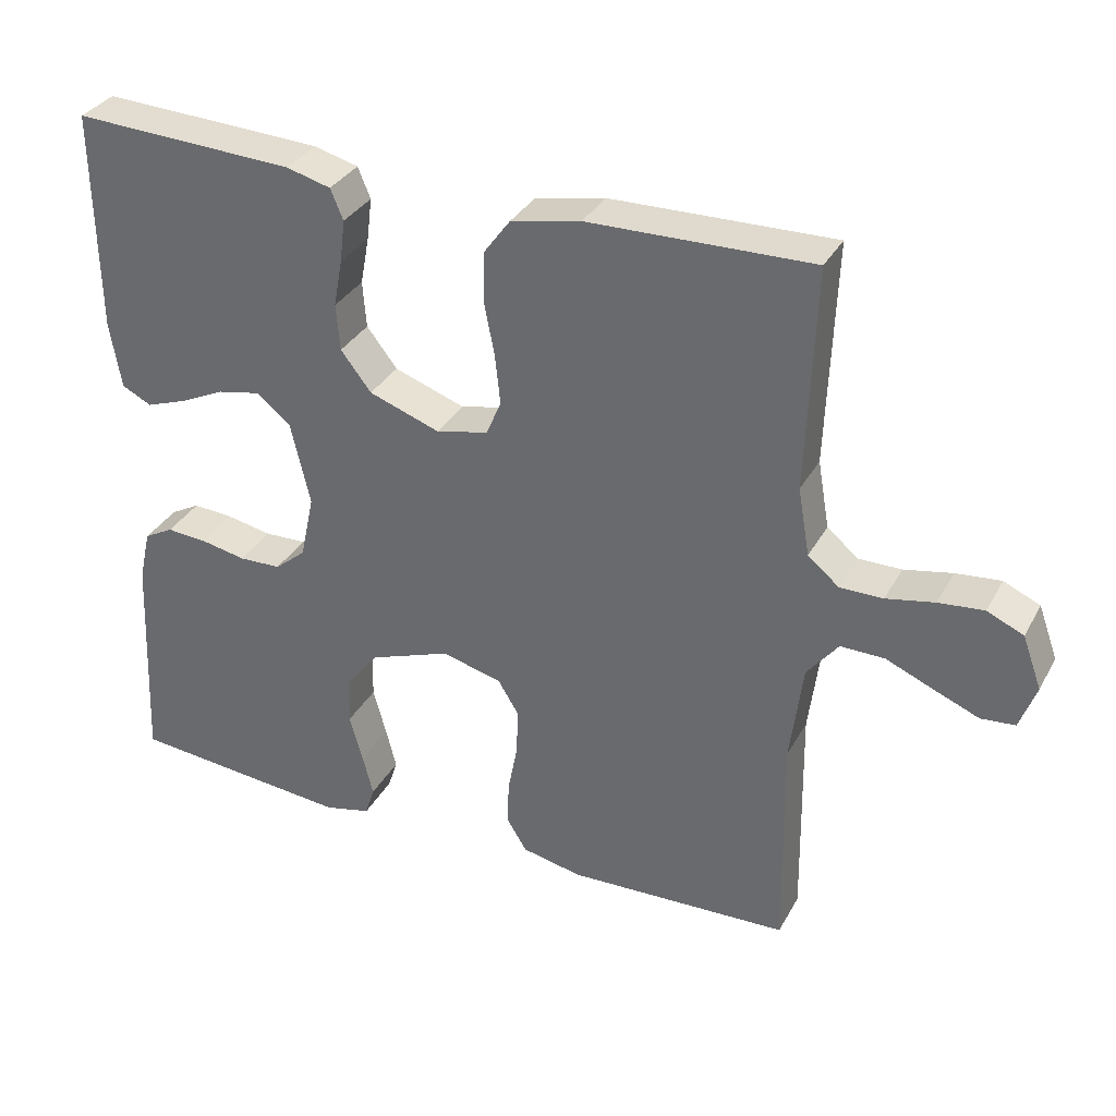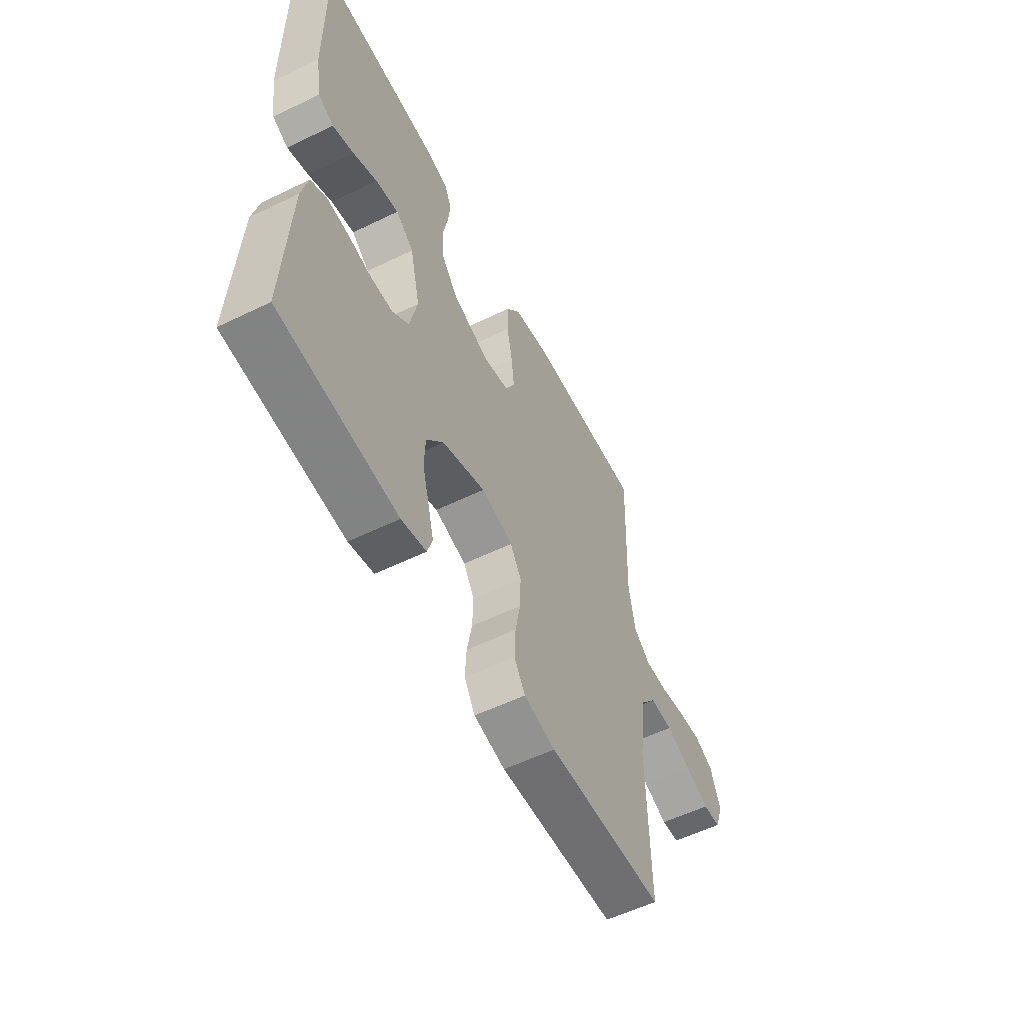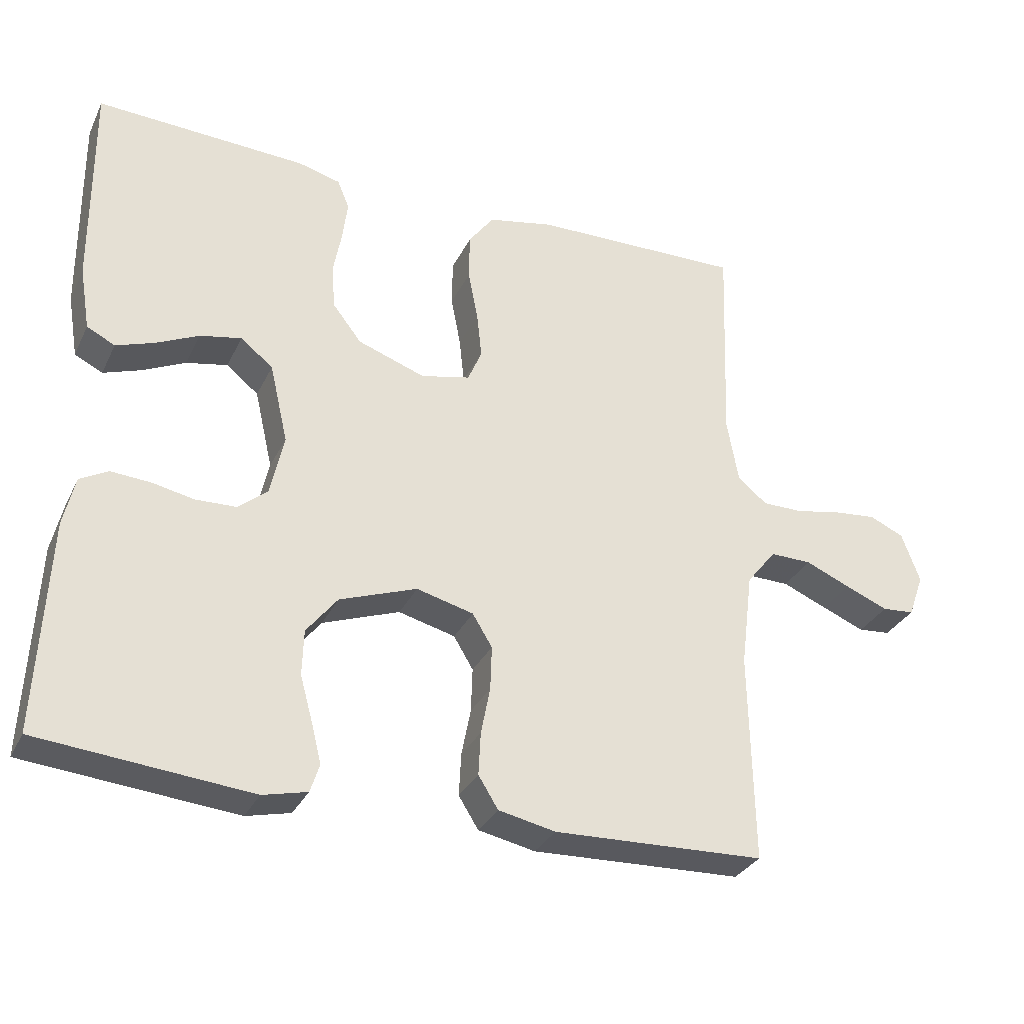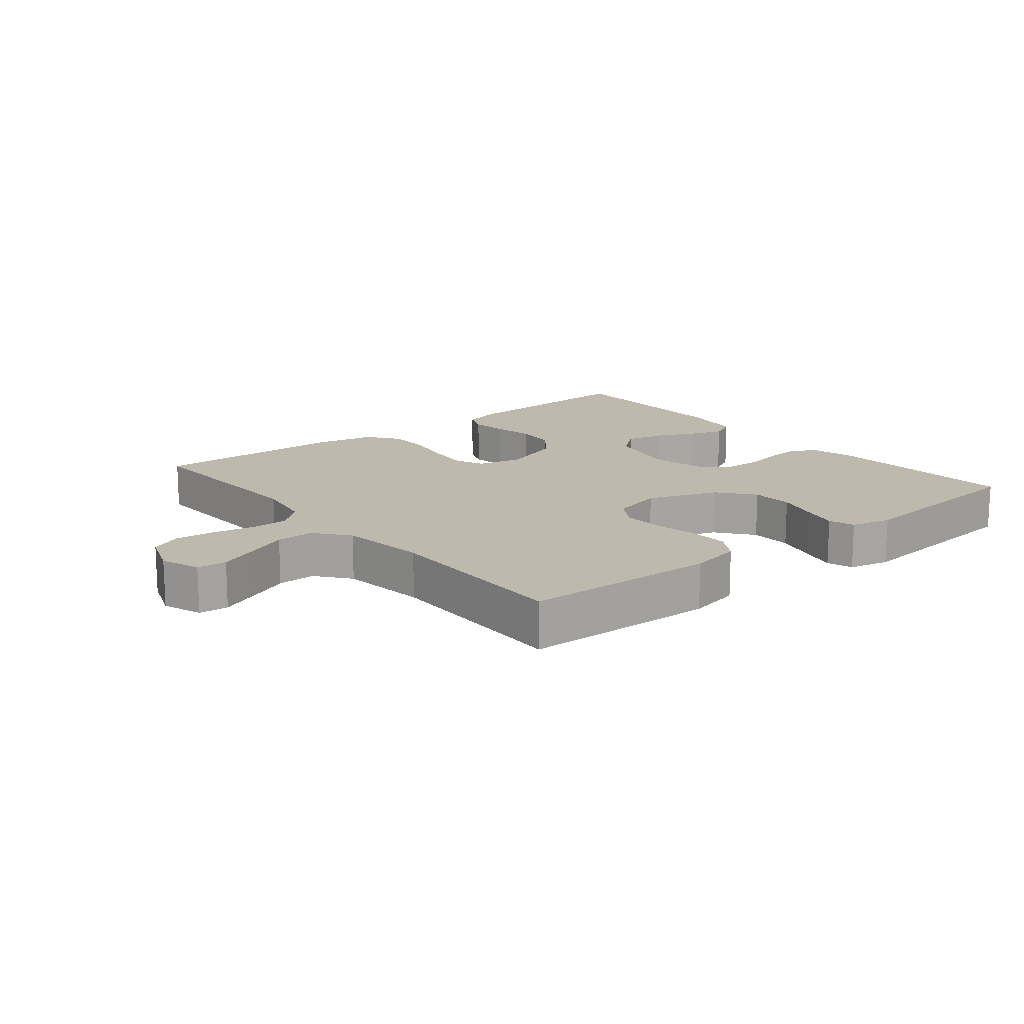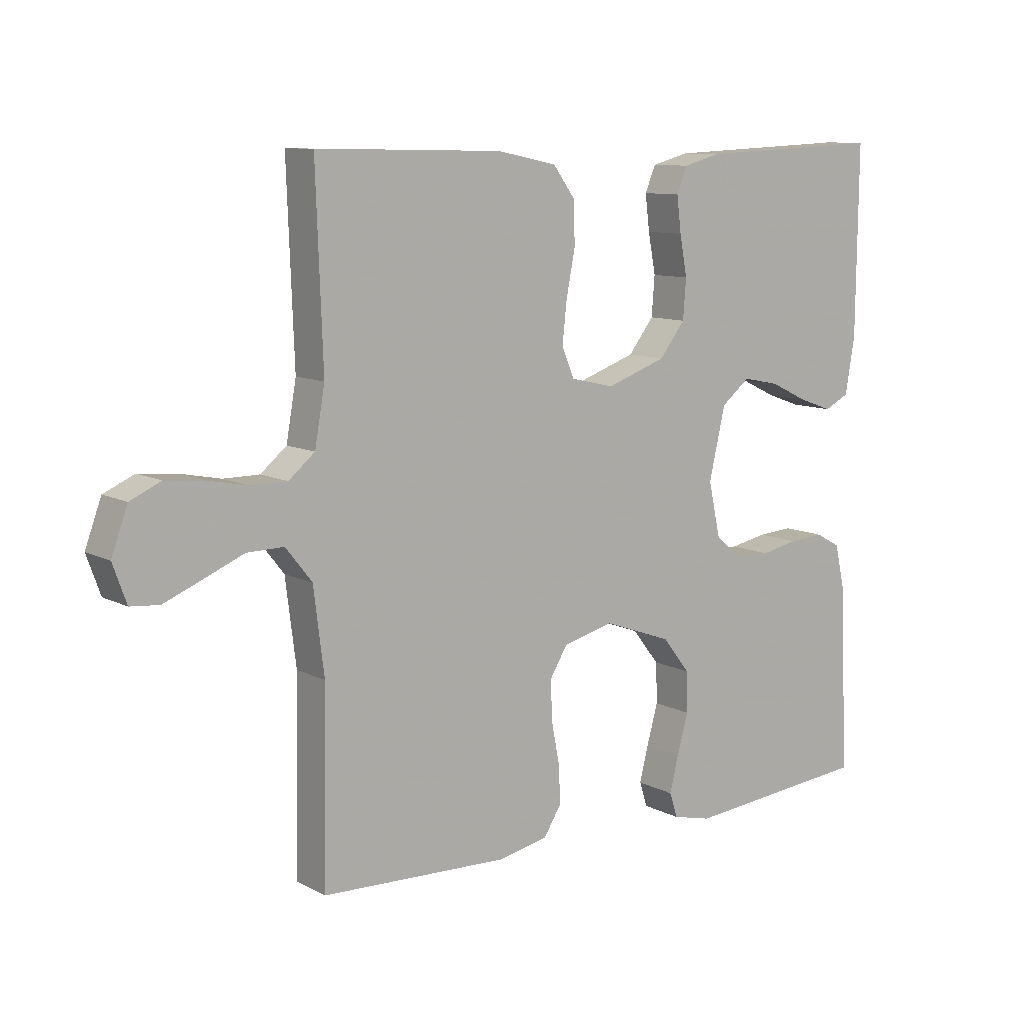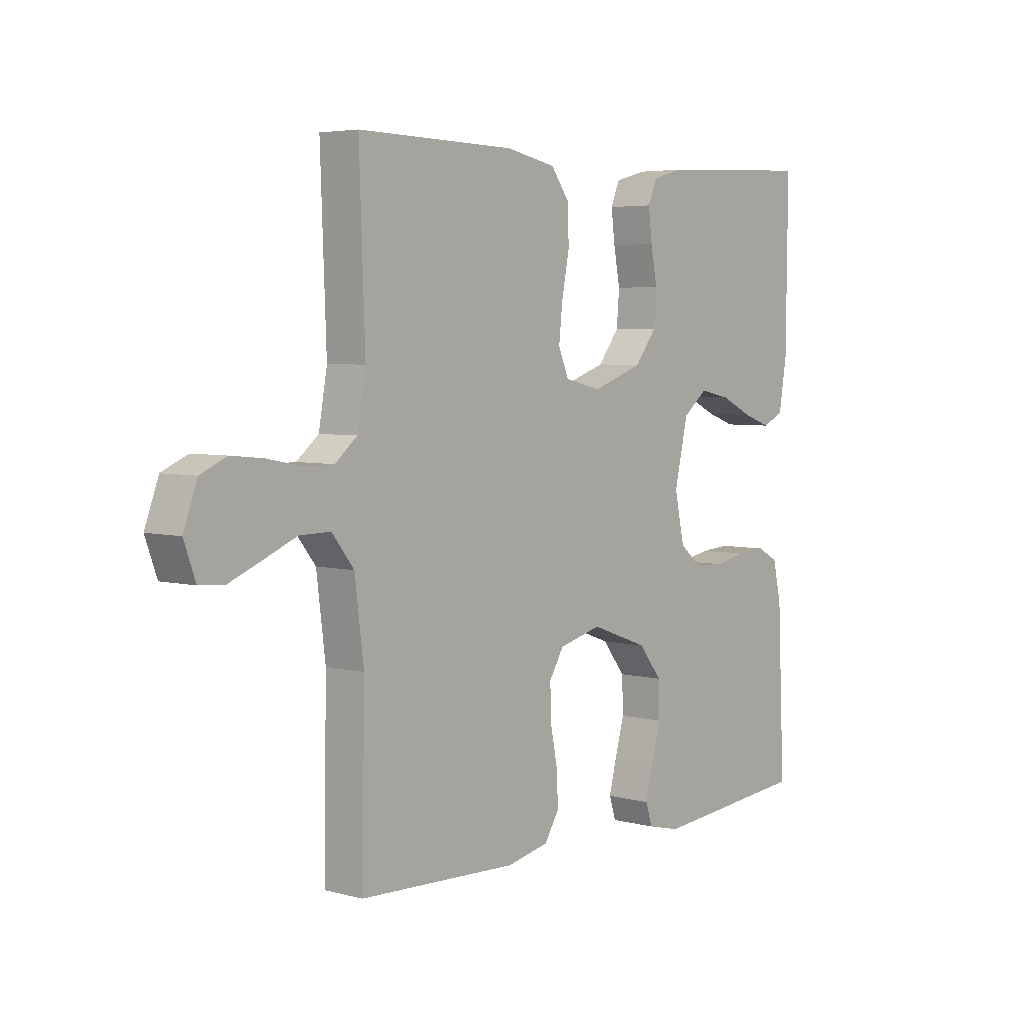
<metadata>
{"format":"obj","ext":"obj","renderer":"f3d","projection":"perspective","resolution":1024,"background":"white","views":[{"elev":33.4,"azim":25.0,"up":"+Z"},{"elev":-56.5,"azim":-63.1,"up":"+Z"},{"elev":-31.4,"azim":-22.6,"up":"+Z"},{"elev":15.3,"azim":140.9,"up":"+Y"},{"elev":10.0,"azim":142.4,"up":"+Z"},{"elev":4.7,"azim":130.0,"up":"+Z"}]}
</metadata>
<code>
v 0.5 0.07 0.5
v 0.489 0.07 0.2
v 0.505 0.07 0.109
v 0.547 0.07 0.074
v 0.605 0.07 0.074
v 0.67 0.07 0.087
v 0.731 0.07 0.093
v 0.78 0.07 0.071
v 0.806 0.07 0
v 0.784 0.07 -0.061
v 0.738 0.07 -0.065
v 0.677 0.07 -0.04
v 0.613 0.07 -0.013
v 0.554 0.07 -0.012
v 0.512 0.07 -0.065
v 0.495 0.07 -0.2
v 0.5 0.07 -0.5
v 0.2 0.07 -0.511
v 0.119 0.07 -0.494
v 0.091 0.07 -0.449
v 0.094 0.07 -0.388
v 0.107 0.07 -0.321
v 0.109 0.07 -0.258
v 0.081 0.07 -0.212
v 0 0.07 -0.191
v -0.11 0.07 -0.231
v -0.154 0.07 -0.287
v -0.156 0.07 -0.352
v -0.138 0.07 -0.417
v -0.124 0.07 -0.473
v -0.137 0.07 -0.513
v -0.2 0.07 -0.528
v -0.5 0.07 -0.5
v -0.486 0.07 -0.2
v -0.47 0.07 -0.13
v -0.43 0.07 -0.108
v -0.374 0.07 -0.112
v -0.314 0.07 -0.124
v -0.257 0.07 -0.122
v -0.215 0.07 -0.087
v -0.196 0.07 0
v -0.222 0.07 0.113
v -0.268 0.07 0.15
v -0.327 0.07 0.138
v -0.388 0.07 0.109
v -0.442 0.07 0.09
v -0.482 0.07 0.11
v -0.497 0.07 0.2
v -0.5 0.07 0.5
v -0.2 0.07 0.486
v -0.14 0.07 0.47
v -0.123 0.07 0.429
v -0.13 0.07 0.372
v -0.142 0.07 0.308
v -0.137 0.07 0.245
v -0.096 0.07 0.192
v 0 0.07 0.158
v 0.07 0.07 0.174
v 0.09 0.07 0.221
v 0.083 0.07 0.287
v 0.069 0.07 0.359
v 0.07 0.07 0.426
v 0.106 0.07 0.475
v 0.2 0.07 0.494
v 0.5 0 0.5
v 0.489 0 0.2
v 0.505 0 0.109
v 0.547 0 0.074
v 0.605 0 0.074
v 0.67 0 0.087
v 0.731 0 0.093
v 0.78 0 0.071
v 0.806 0 0
v 0.784 0 -0.061
v 0.738 0 -0.065
v 0.677 0 -0.04
v 0.613 0 -0.013
v 0.554 0 -0.012
v 0.512 0 -0.065
v 0.495 0 -0.2
v 0.5 0 -0.5
v 0.2 0 -0.511
v 0.119 0 -0.494
v 0.091 0 -0.449
v 0.094 0 -0.388
v 0.107 0 -0.321
v 0.109 0 -0.258
v 0.081 0 -0.212
v 0 0 -0.191
v -0.11 0 -0.231
v -0.154 0 -0.287
v -0.156 0 -0.352
v -0.138 0 -0.417
v -0.124 0 -0.473
v -0.137 0 -0.513
v -0.2 0 -0.528
v -0.5 0 -0.5
v -0.486 0 -0.2
v -0.47 0 -0.13
v -0.43 0 -0.108
v -0.374 0 -0.112
v -0.314 0 -0.124
v -0.257 0 -0.122
v -0.215 0 -0.087
v -0.196 0 0
v -0.222 0 0.113
v -0.268 0 0.15
v -0.327 0 0.138
v -0.388 0 0.109
v -0.442 0 0.09
v -0.482 0 0.11
v -0.497 0 0.2
v -0.5 0 0.5
v -0.2 0 0.486
v -0.14 0 0.47
v -0.123 0 0.429
v -0.13 0 0.372
v -0.142 0 0.308
v -0.137 0 0.245
v -0.096 0 0.192
v 0 0 0.158
v 0.07 0 0.174
v 0.09 0 0.221
v 0.083 0 0.287
v 0.069 0 0.359
v 0.07 0 0.426
v 0.106 0 0.475
v 0.2 0 0.494
f 64 1 2
f 63 64 2
f 62 63 2
f 61 62 2
f 60 61 2
f 59 60 2 3
f 58 59 3 4
f 57 58 4
f 52 53 54
f 51 52 54
f 50 51 54
f 49 50 54
f 48 49 54
f 47 48 54
f 46 47 54
f 45 46 54
f 44 45 54
f 43 44 54 55
f 42 43 55 56
f 36 37 38
f 35 36 38
f 34 35 38
f 33 34 38
f 32 33 38
f 31 32 38
f 30 31 38
f 29 30 38
f 28 29 38
f 27 28 38 39
f 26 27 39 40
f 20 21 22
f 19 20 22
f 18 19 22
f 17 18 22
f 16 17 22
f 15 16 22 23
f 14 15 23 24
f 11 12 13
f 10 11 13
f 9 10 13
f 8 9 13
f 7 8 13
f 6 7 13
f 5 6 13
f 4 5 13 14
f 14 24 25
f 4 14 25
f 57 4 25
f 57 25 26
f 56 57 26
f 42 56 26
f 41 42 26
f 26 40 41
f 66 65 128
f 66 128 127
f 66 127 126
f 66 126 125
f 66 125 124
f 67 66 124 123
f 68 67 123 122
f 68 122 121
f 118 117 116
f 118 116 115
f 118 115 114
f 118 114 113
f 118 113 112
f 118 112 111
f 118 111 110
f 118 110 109
f 118 109 108
f 119 118 108 107
f 120 119 107 106
f 102 101 100
f 102 100 99
f 102 99 98
f 102 98 97
f 102 97 96
f 102 96 95
f 102 95 94
f 102 94 93
f 102 93 92
f 103 102 92 91
f 104 103 91 90
f 86 85 84
f 86 84 83
f 86 83 82
f 86 82 81
f 86 81 80
f 87 86 80 79
f 88 87 79 78
f 77 76 75
f 77 75 74
f 77 74 73
f 77 73 72
f 77 72 71
f 77 71 70
f 77 70 69
f 78 77 69 68
f 89 88 78
f 89 78 68
f 89 68 121
f 90 89 121
f 90 121 120
f 90 120 106
f 90 106 105
f 105 104 90
f 1 65 66 2
f 2 66 67 3
f 3 67 68 4
f 4 68 69 5
f 5 69 70 6
f 6 70 71 7
f 7 71 72 8
f 8 72 73 9
f 9 73 74 10
f 10 74 75 11
f 11 75 76 12
f 12 76 77 13
f 13 77 78 14
f 14 78 79 15
f 15 79 80 16
f 16 80 81 17
f 17 81 82 18
f 18 82 83 19
f 19 83 84 20
f 20 84 85 21
f 21 85 86 22
f 22 86 87 23
f 23 87 88 24
f 24 88 89 25
f 25 89 90 26
f 26 90 91 27
f 27 91 92 28
f 28 92 93 29
f 29 93 94 30
f 30 94 95 31
f 31 95 96 32
f 32 96 97 33
f 33 97 98 34
f 34 98 99 35
f 35 99 100 36
f 36 100 101 37
f 37 101 102 38
f 38 102 103 39
f 39 103 104 40
f 40 104 105 41
f 41 105 106 42
f 42 106 107 43
f 43 107 108 44
f 44 108 109 45
f 45 109 110 46
f 46 110 111 47
f 47 111 112 48
f 48 112 113 49
f 49 113 114 50
f 50 114 115 51
f 51 115 116 52
f 52 116 117 53
f 53 117 118 54
f 54 118 119 55
f 55 119 120 56
f 56 120 121 57
f 57 121 122 58
f 58 122 123 59
f 59 123 124 60
f 60 124 125 61
f 61 125 126 62
f 62 126 127 63
f 63 127 128 64
f 64 128 65 1

</code>
